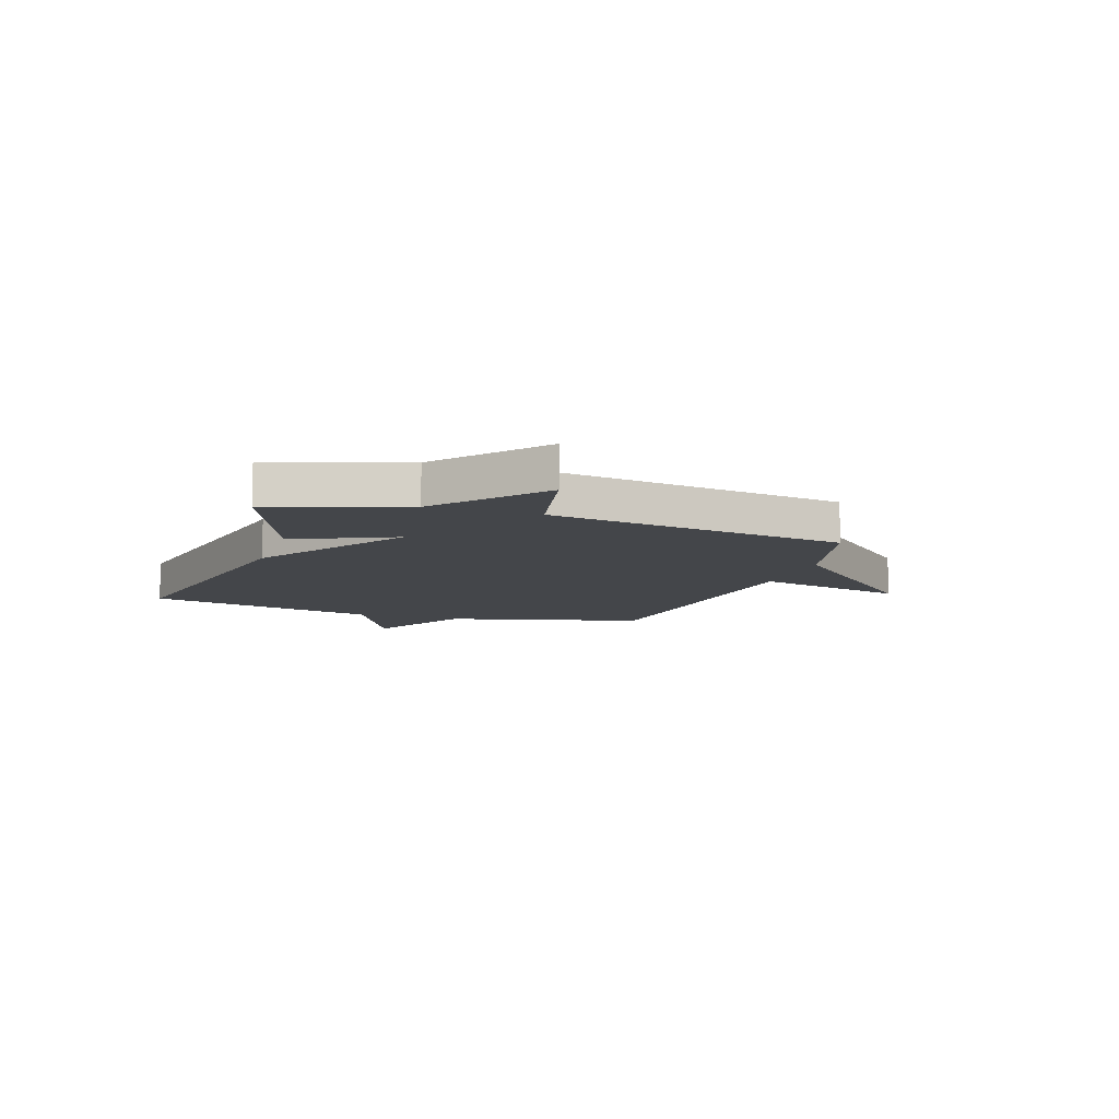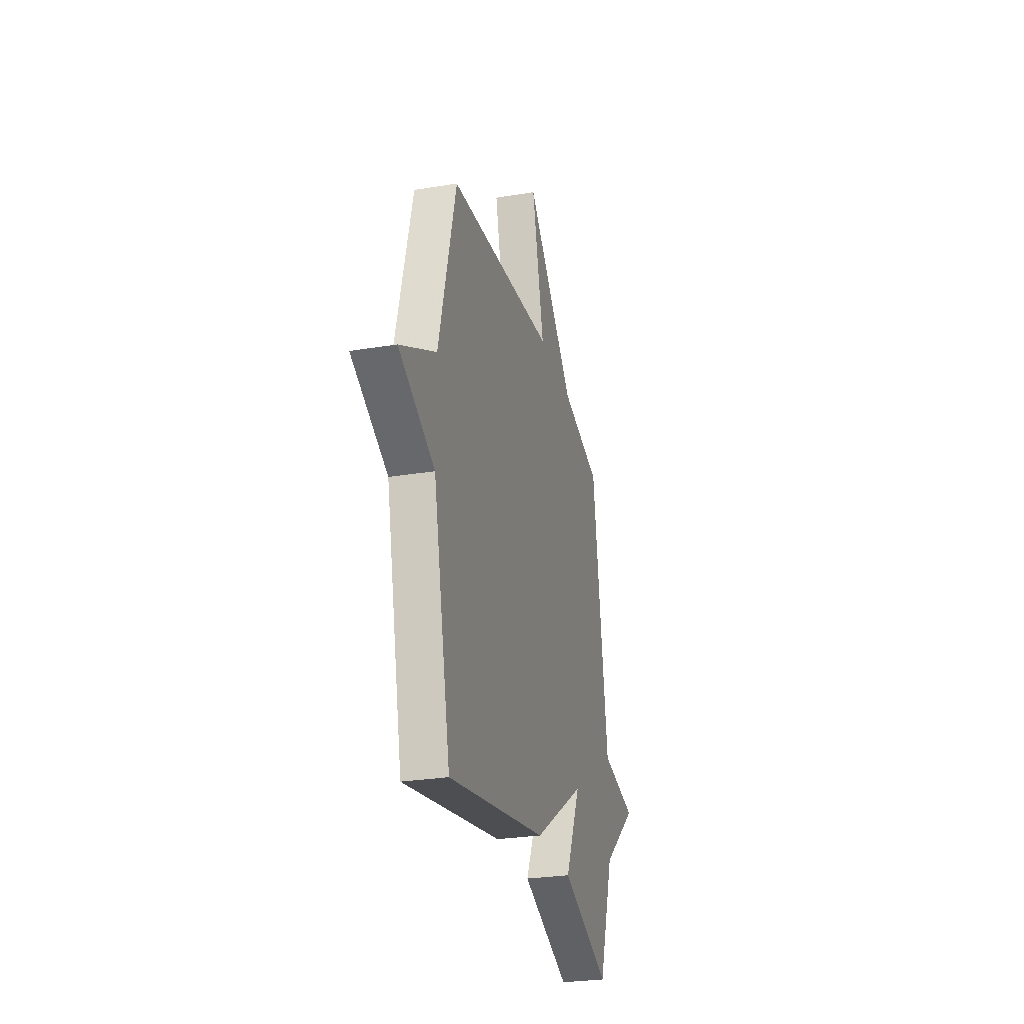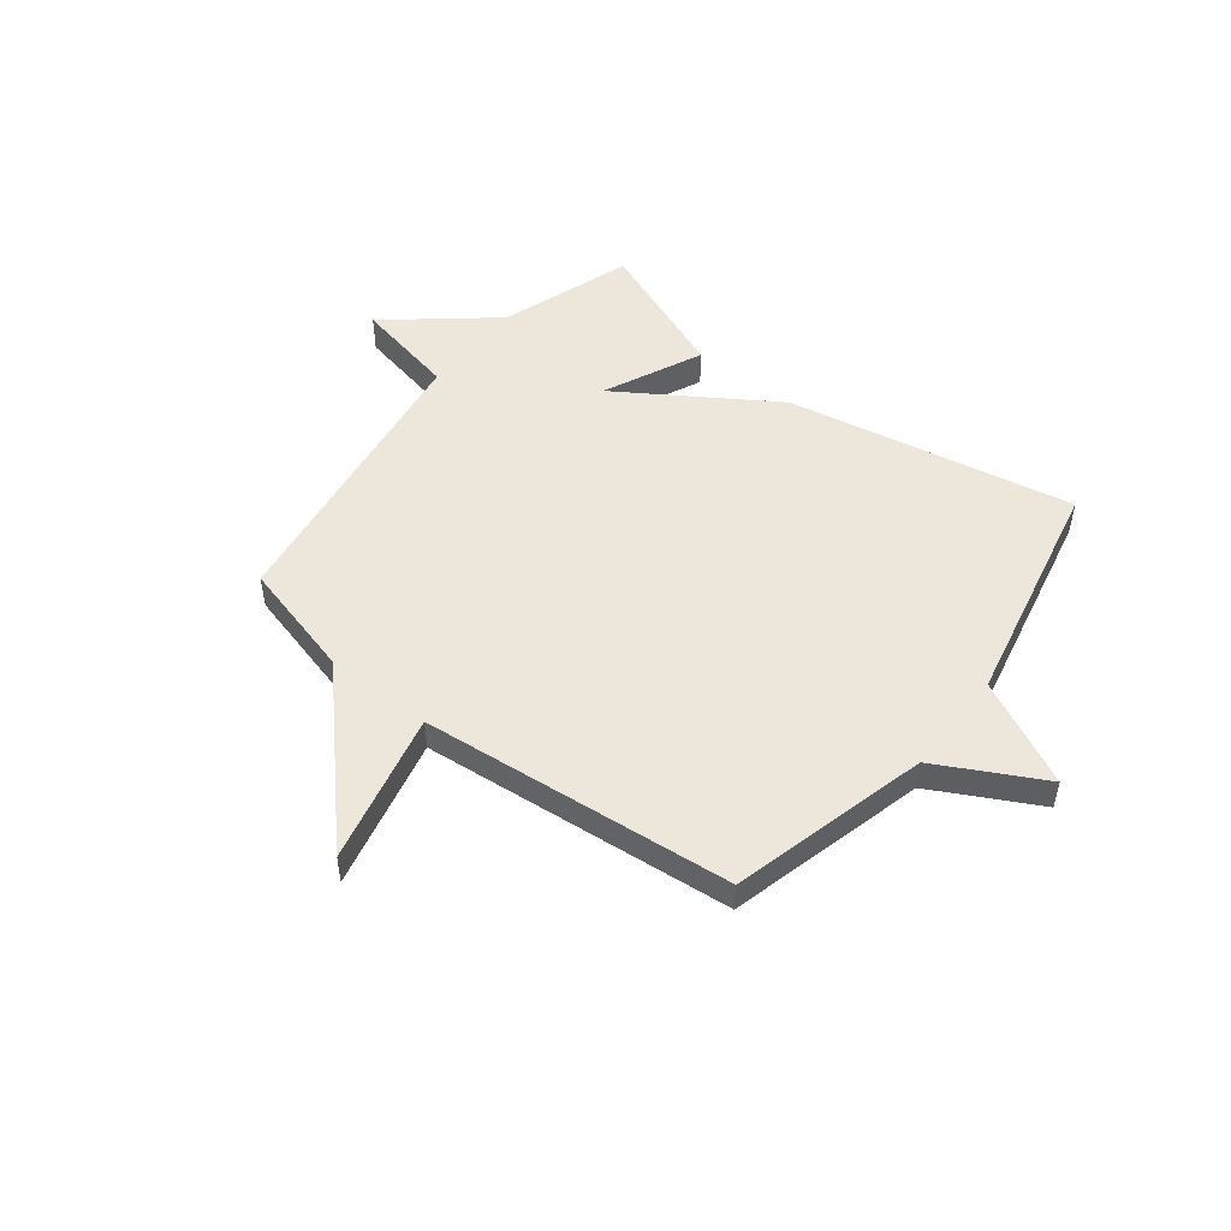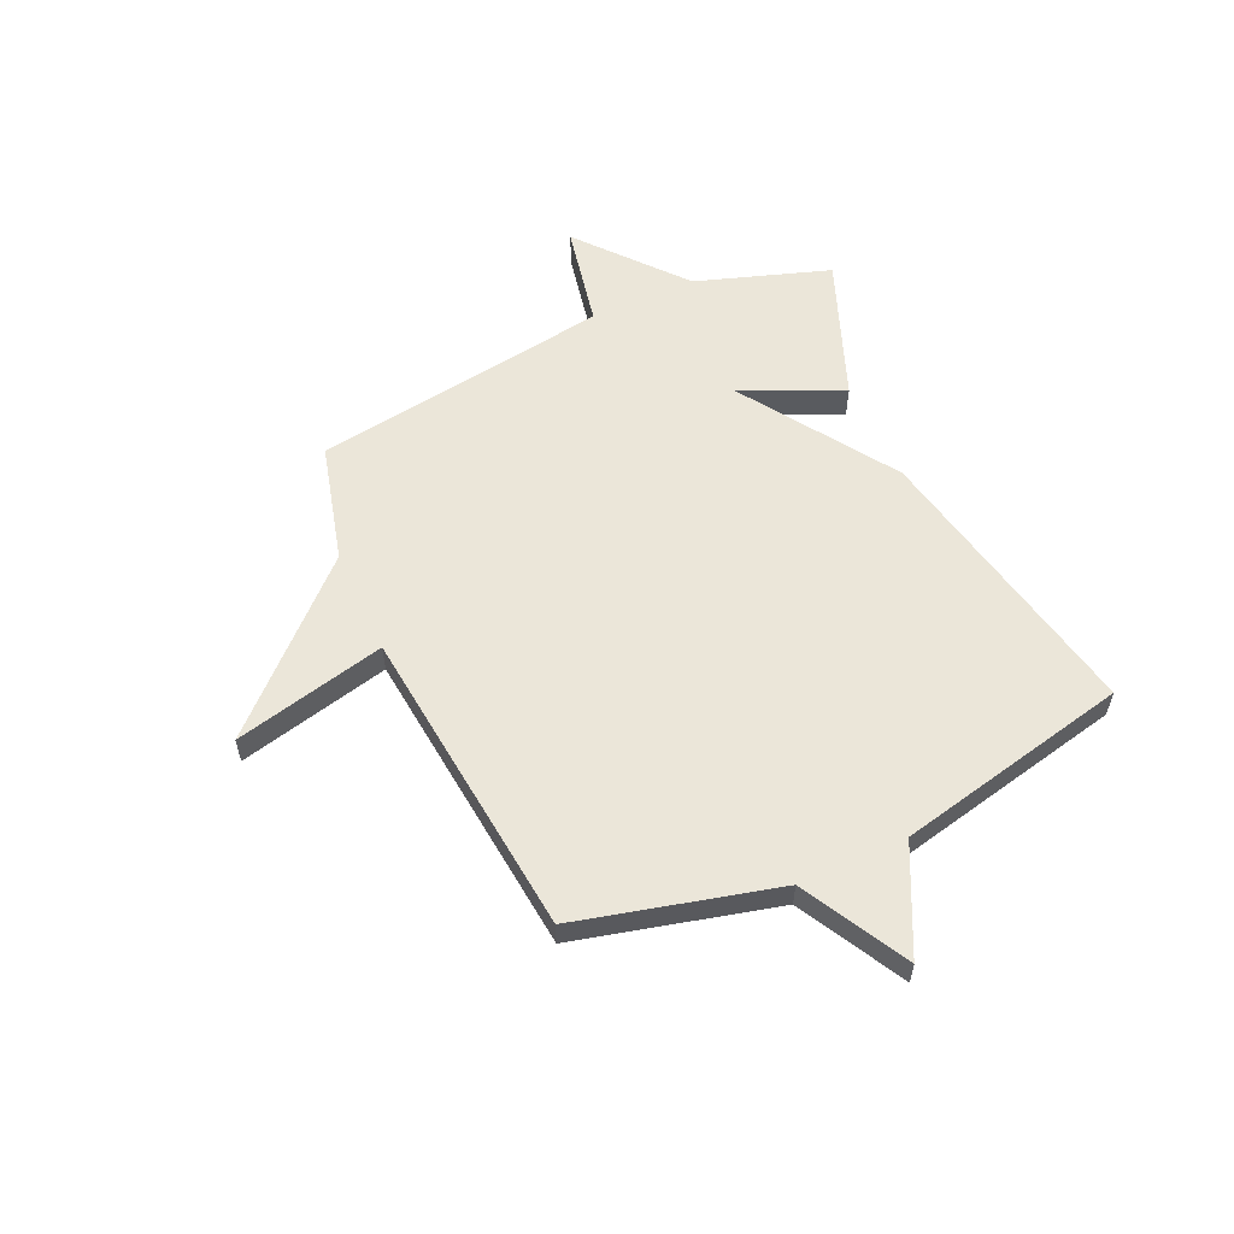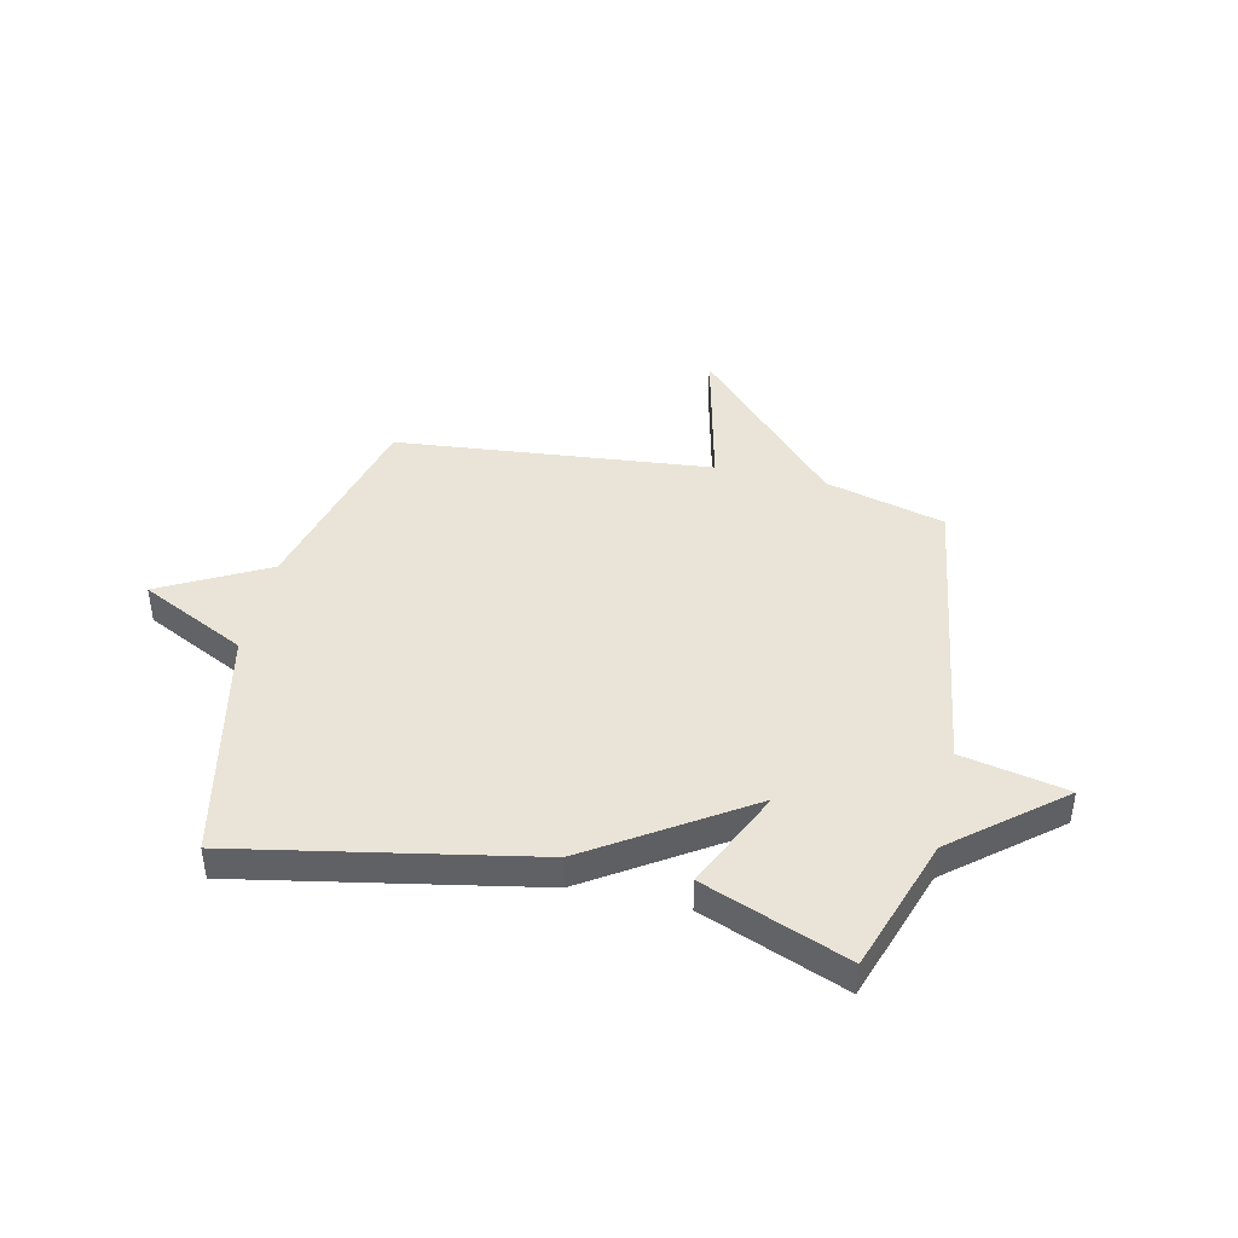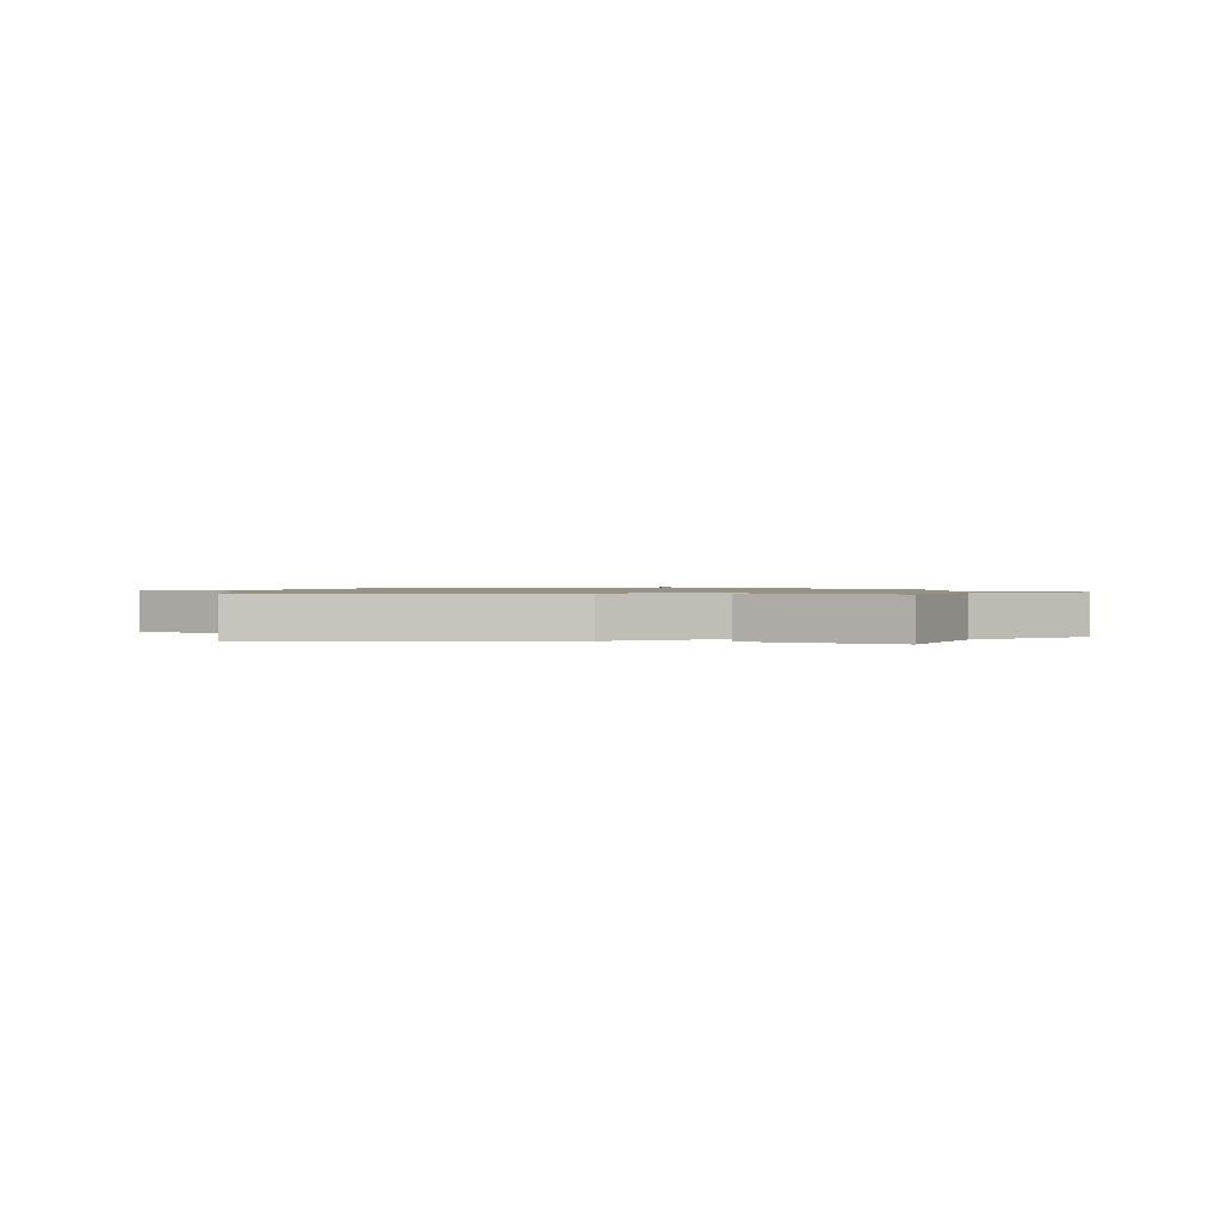
<metadata>
{"format":"obj","ext":"obj","renderer":"f3d","projection":"perspective","resolution":1024,"background":"white","views":[{"elev":-9.6,"azim":-108.5,"up":"+Y"},{"elev":-27.7,"azim":104.2,"up":"+Z"},{"elev":50.3,"azim":38.1,"up":"+Y"},{"elev":57.3,"azim":65.4,"up":"+Y"},{"elev":43.0,"azim":-167.2,"up":"+Y"},{"elev":1.0,"azim":-173.4,"up":"+Y"}]}
</metadata>
<code>
v 0.5 0.07 0.5
v 0.594 0.07 0.132
v 0.789 0.07 0.028
v 0.594 0.07 -0.068
v 0.5 0.07 -0.5
v -0.037 0.07 -0.397
v -0.321 0.07 -0.212
v -0.237 0.07 -0.397
v -0.5 0.07 -0.5
v -0.583 0.07 -0.253
v -0.776 0.07 -0.093
v -0.583 0.07 -0.053
v -0.5 0.07 0.5
v -0.281 0.07 0.558
v -0.015 0.07 0.839
v -0.081 0.07 0.558
v 0.5 0 0.5
v 0.594 0 0.132
v 0.789 0 0.028
v 0.594 0 -0.068
v 0.5 0 -0.5
v -0.037 0 -0.397
v -0.321 0 -0.212
v -0.237 0 -0.397
v -0.5 0 -0.5
v -0.583 0 -0.253
v -0.776 0 -0.093
v -0.583 0 -0.053
v -0.5 0 0.5
v -0.281 0 0.558
v -0.015 0 0.839
v -0.081 0 0.558
f 14 15 16
f 16 1 2
f 14 16 2
f 13 14 2
f 12 13 2
f 2 3 4
f 12 2 4
f 11 12 4
f 10 11 4
f 7 8 9 10
f 7 10 4
f 4 5 6 7
f 32 31 30
f 18 17 32
f 18 32 30
f 18 30 29
f 18 29 28
f 20 19 18
f 20 18 28
f 20 28 27
f 20 27 26
f 26 25 24 23
f 20 26 23
f 23 22 21 20
f 1 17 18 2
f 2 18 19 3
f 3 19 20 4
f 4 20 21 5
f 5 21 22 6
f 6 22 23 7
f 7 23 24 8
f 8 24 25 9
f 9 25 26 10
f 10 26 27 11
f 11 27 28 12
f 12 28 29 13
f 13 29 30 14
f 14 30 31 15
f 15 31 32 16
f 16 32 17 1

</code>
